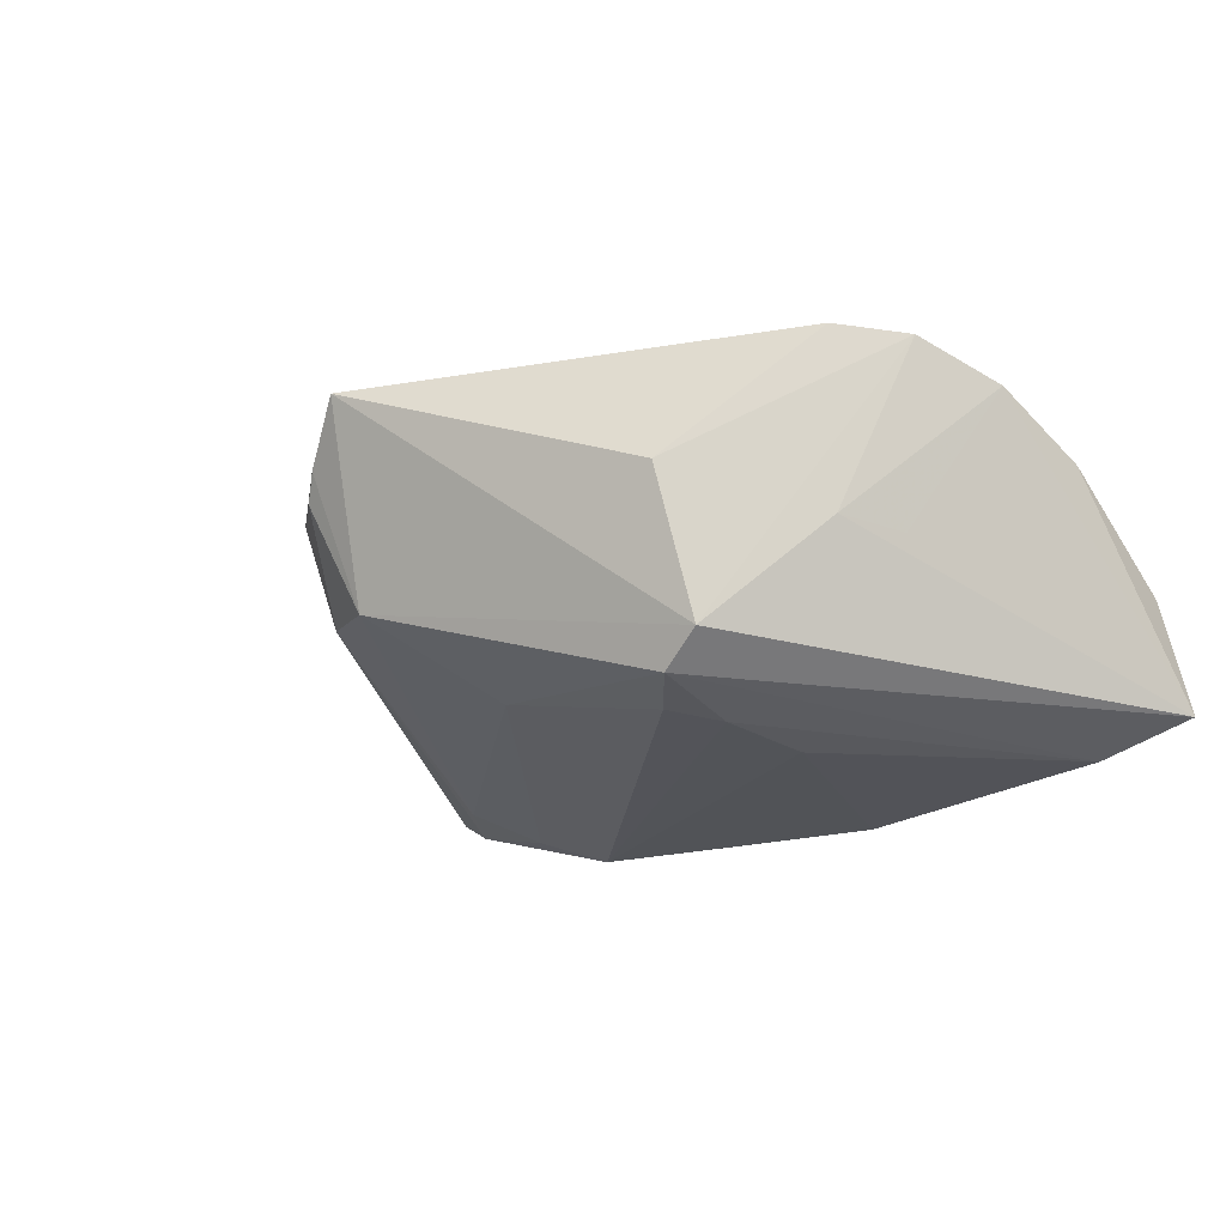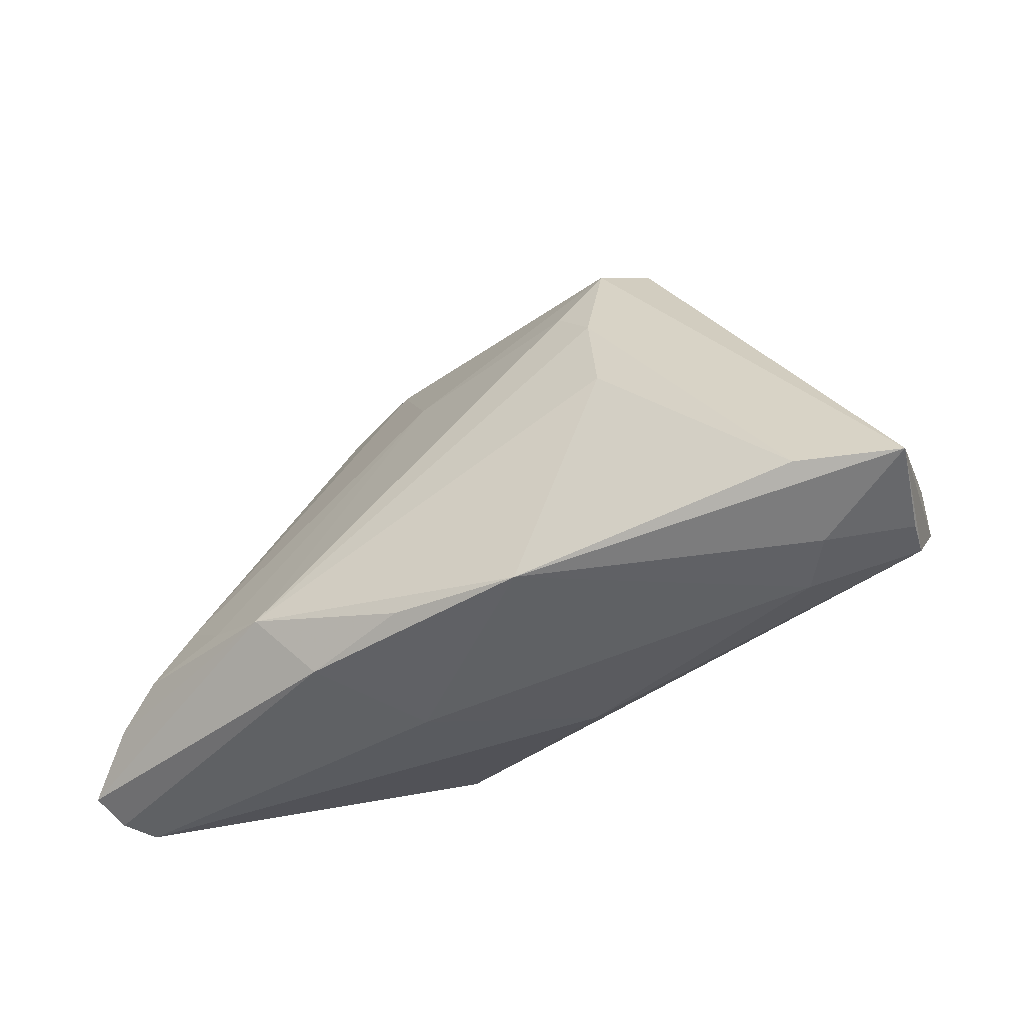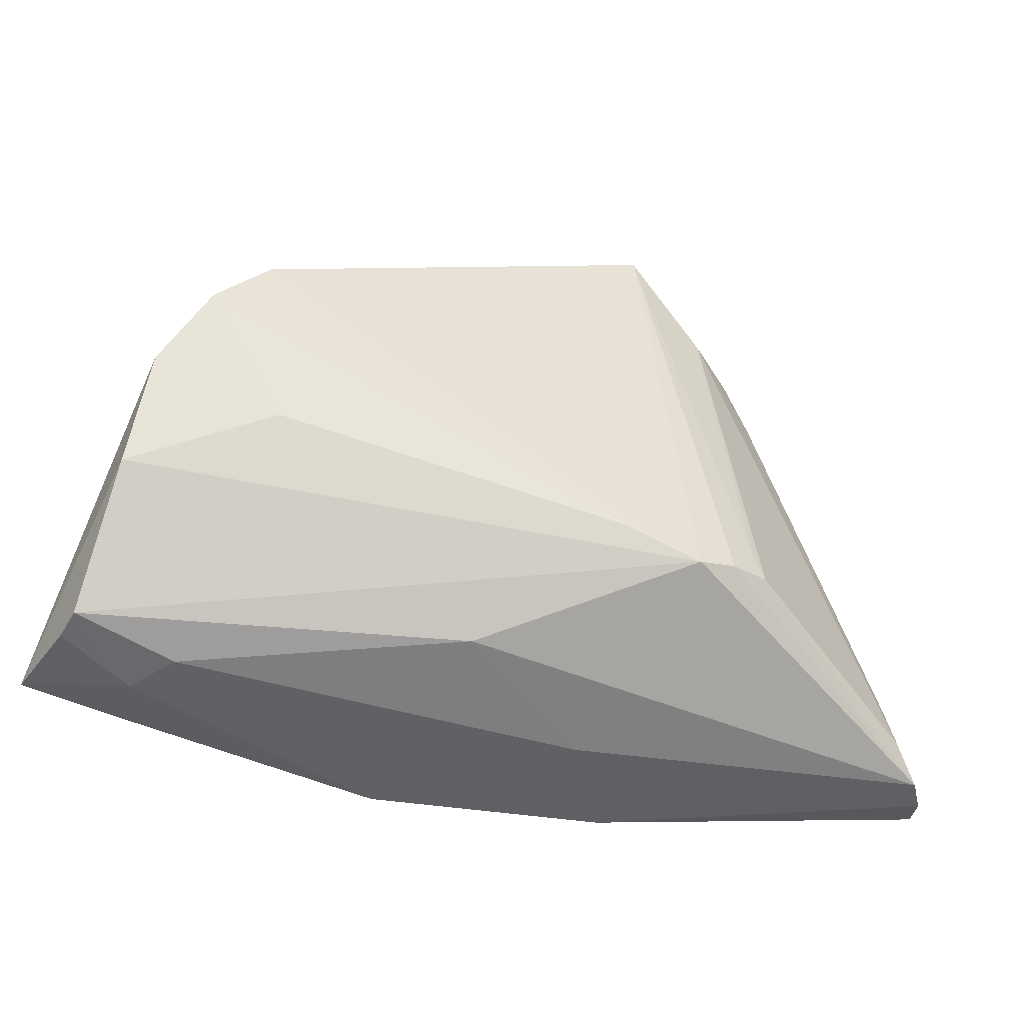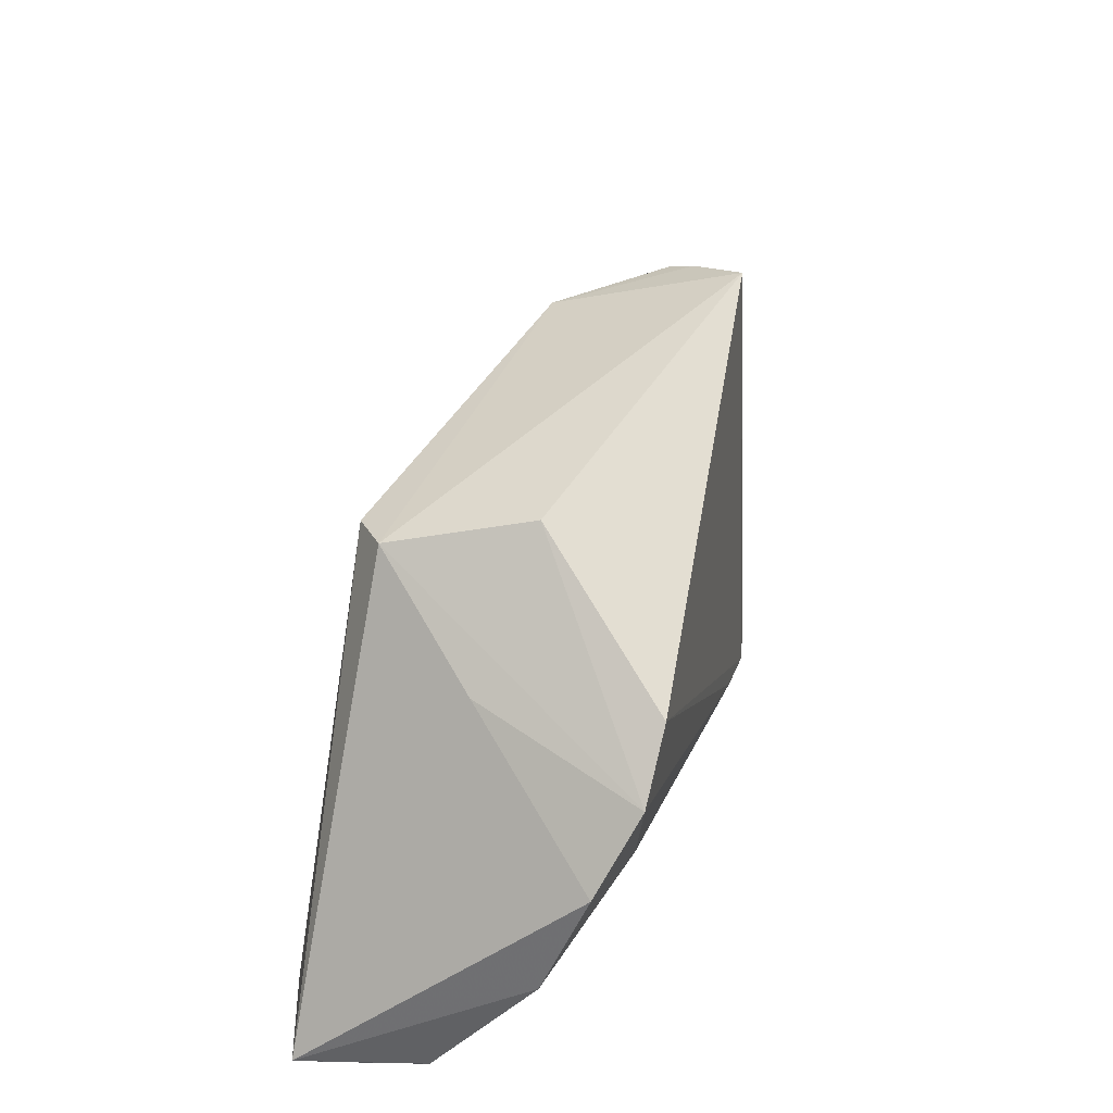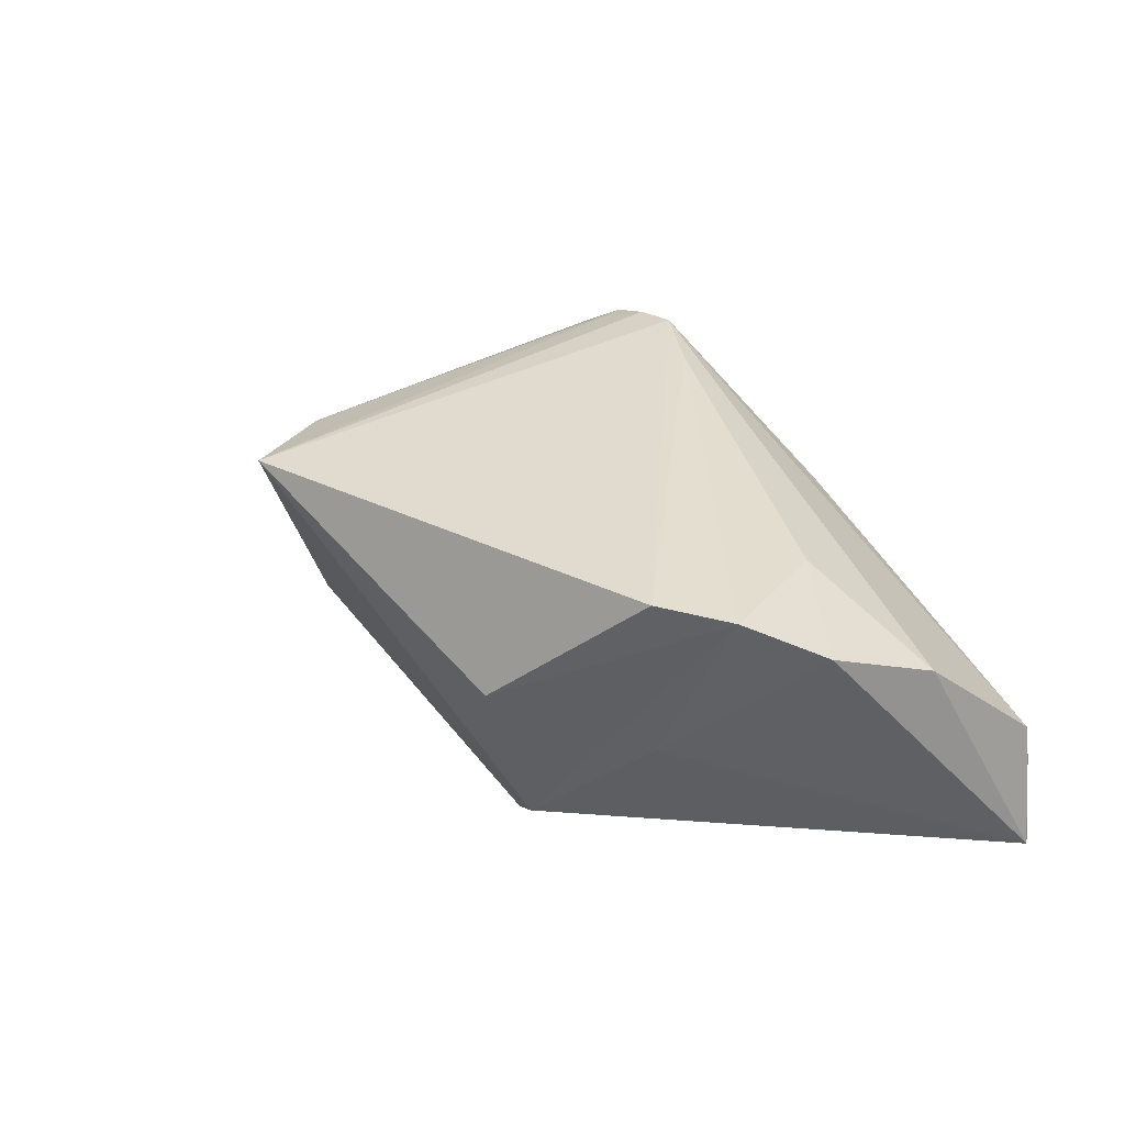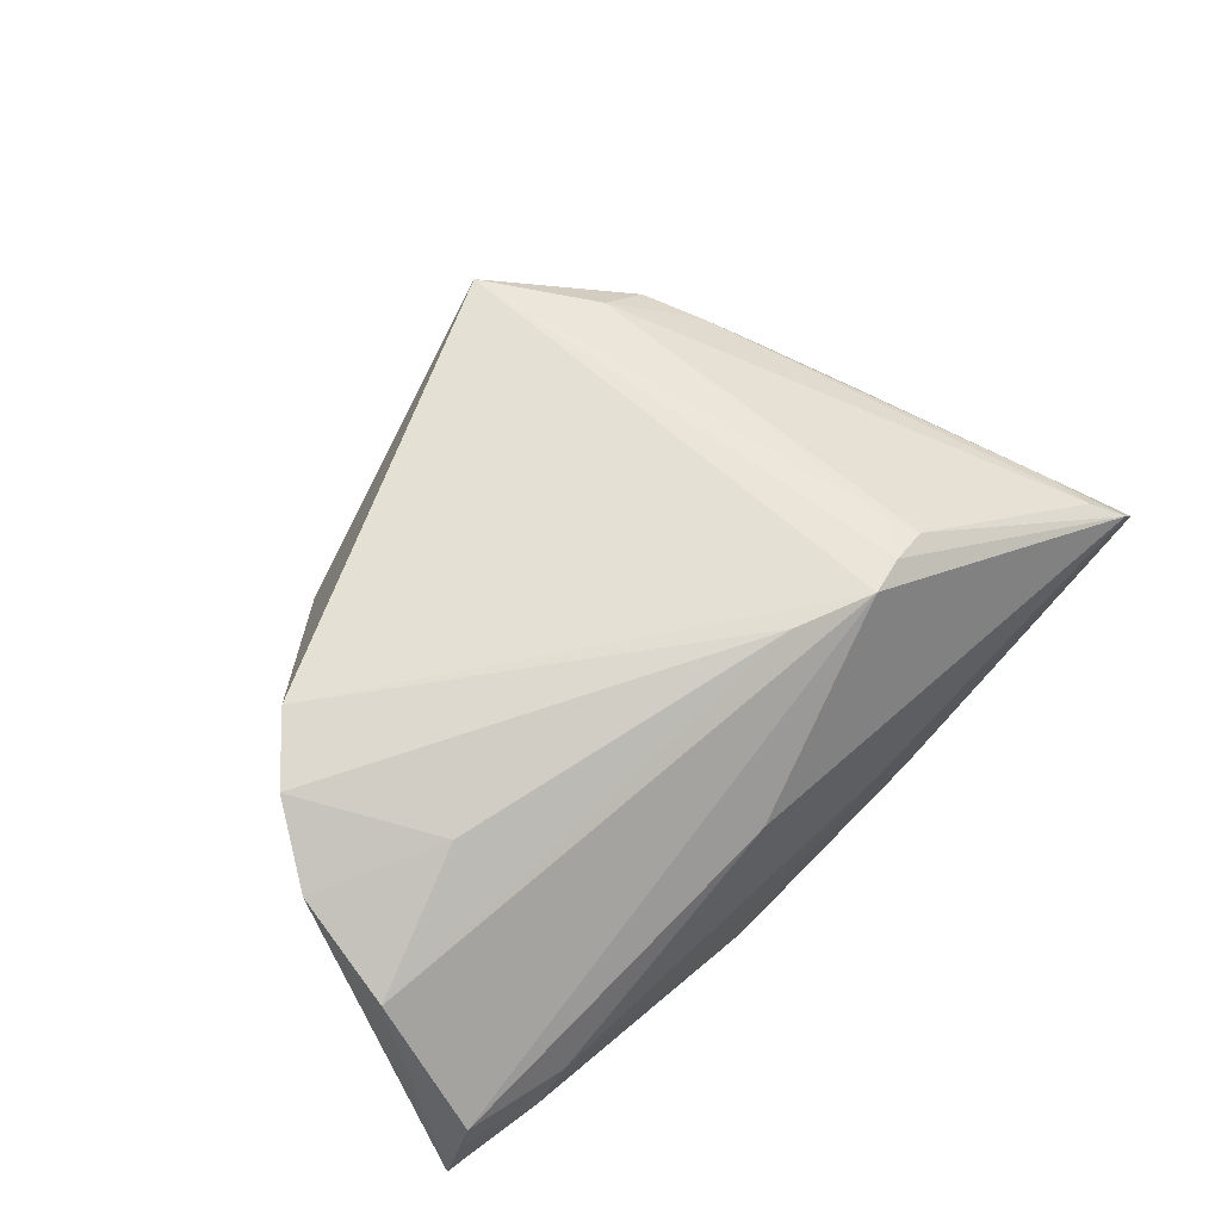
<metadata>
{"format":"obj","ext":"obj","renderer":"f3d","projection":"perspective","resolution":1024,"background":"white","views":[{"elev":-20.5,"azim":-139.2,"up":"+Z"},{"elev":-45.9,"azim":-152.0,"up":"+Y"},{"elev":-47.3,"azim":-18.6,"up":"+Y"},{"elev":35.7,"azim":-76.4,"up":"+Y"},{"elev":34.5,"azim":-117.7,"up":"+Z"},{"elev":67.5,"azim":-43.2,"up":"+Z"}]}
</metadata>
<code>
v 0.0398 0.006236 0.00348
v -0.02214 0.00589 -0.02027
v -0.04415 0.0007247 -0.001399
v -0.04784 0.002688 0.0215
v -0.0557 -0.03535 -0.001936
v 0.01216 0.03737 0.0203
v 0.01004 -0.03737 -0.004248
v -0.02366 -0.006372 -0.02135
v -0.02884 0.01963 -0.01398
v 0.007373 -0.02258 0.02229
v 0.02267 0.02524 0.01743
v 0.05965 -0.03375 -0.007241
v 0.03703 0.01148 0.00723
v -0.007907 -0.03462 0.008029
v 0.01812 -0.03651 -0.01831
v 0.004619 -0.03522 -0.0217
v 0.05586 -0.03558 0.00144
v -0.04681 -0.03721 -0.01077
v -0.05327 -0.006796 0.01677
v -0.05447 -0.02069 0.01109
v 0.03296 0.01804 0.01033
v 0.02517 0.02312 -0.002863
v 0.02611 -0.02041 0.02018
v 0.02252 -0.02457 0.02163
v 0.04576 -0.02536 -0.01588
v -0.0234 0.0185 -0.01794
v -0.05654 -0.03552 -0.006307
v -0.04739 -0.03372 -0.02093
v 0.04263 -0.0003605 0.004525
v 0.02073 0.03249 0.009861
v -0.04012 0.008374 -0.0003138
v 0.02931 0.02537 0.01154
v 0.02523 -0.02805 -0.02219
v 0.04076 -0.01763 -0.01488
v -0.04242 -0.03737 -0.004412
v 0.05236 -0.03186 0.004477
v -0.04108 0.01018 0.02231
v 0.05834 -0.03537 -0.002559
v -0.01216 -0.03724 -0.02231
v -0.05965 -0.03468 -0.01771
v 0.0339 -0.02405 -0.0188
v 0.02758 -0.02368 0.01986
v 0.05266 -0.02839 -0.01228
v 0.05179 -0.02555 0.003326
v 0.01571 0.02807 -0.004353
v -0.0006378 -0.03737 -0.008388
v 0.01752 -0.02605 0.02231
v -0.02687 0.0246 0.004701
v -0.01737 0.01143 -0.01915
v 0.00706 0.0116 -0.01342
v 0.0186 0.03407 0.01313
v -0.03694 -0.01378 0.01847
f 46 35 39
f 39 8 33
f 9 48 6
f 9 26 40
f 45 9 6
f 26 9 45
f 6 11 32
f 7 35 46
f 7 38 17
f 46 39 7
f 33 8 2
f 40 39 18
f 18 39 35
f 28 39 40
f 8 39 28
f 28 2 8
f 40 26 28
f 26 2 28
f 15 33 12
f 12 38 15
f 38 7 15
f 15 7 39
f 26 45 50
f 12 22 1
f 22 32 1
f 29 38 12
f 21 32 11
f 22 45 30
f 30 32 22
f 43 22 12
f 43 25 22
f 12 33 43
f 33 25 43
f 40 18 27
f 31 9 40
f 23 11 6
f 17 47 14
f 14 7 17
f 35 7 14
f 49 2 26
f 33 2 49
f 26 50 49
f 49 50 33
f 16 39 33
f 33 15 16
f 16 15 39
f 41 25 33
f 33 50 41
f 34 50 45
f 34 45 22
f 22 25 34
f 25 41 34
f 34 41 50
f 29 21 44
f 17 38 44
f 38 29 44
f 13 21 29
f 12 1 13
f 13 29 12
f 13 1 32
f 32 21 13
f 6 32 51
f 32 30 51
f 51 45 6
f 51 30 45
f 6 47 24
f 24 23 6
f 24 47 17
f 11 23 42
f 42 24 17
f 23 24 42
f 48 9 4
f 9 31 4
f 11 42 36
f 36 21 11
f 36 44 21
f 17 44 36
f 36 42 17
f 37 47 6
f 6 48 37
f 48 4 37
f 3 31 40
f 40 27 5
f 35 14 5
f 5 14 47
f 5 18 35
f 5 27 18
f 40 5 20
f 20 5 47
f 40 20 19
f 19 3 40
f 19 4 31
f 31 3 19
f 52 19 20
f 4 19 52
f 10 20 47
f 10 52 20
f 4 52 10
f 47 37 10
f 10 37 4

</code>
